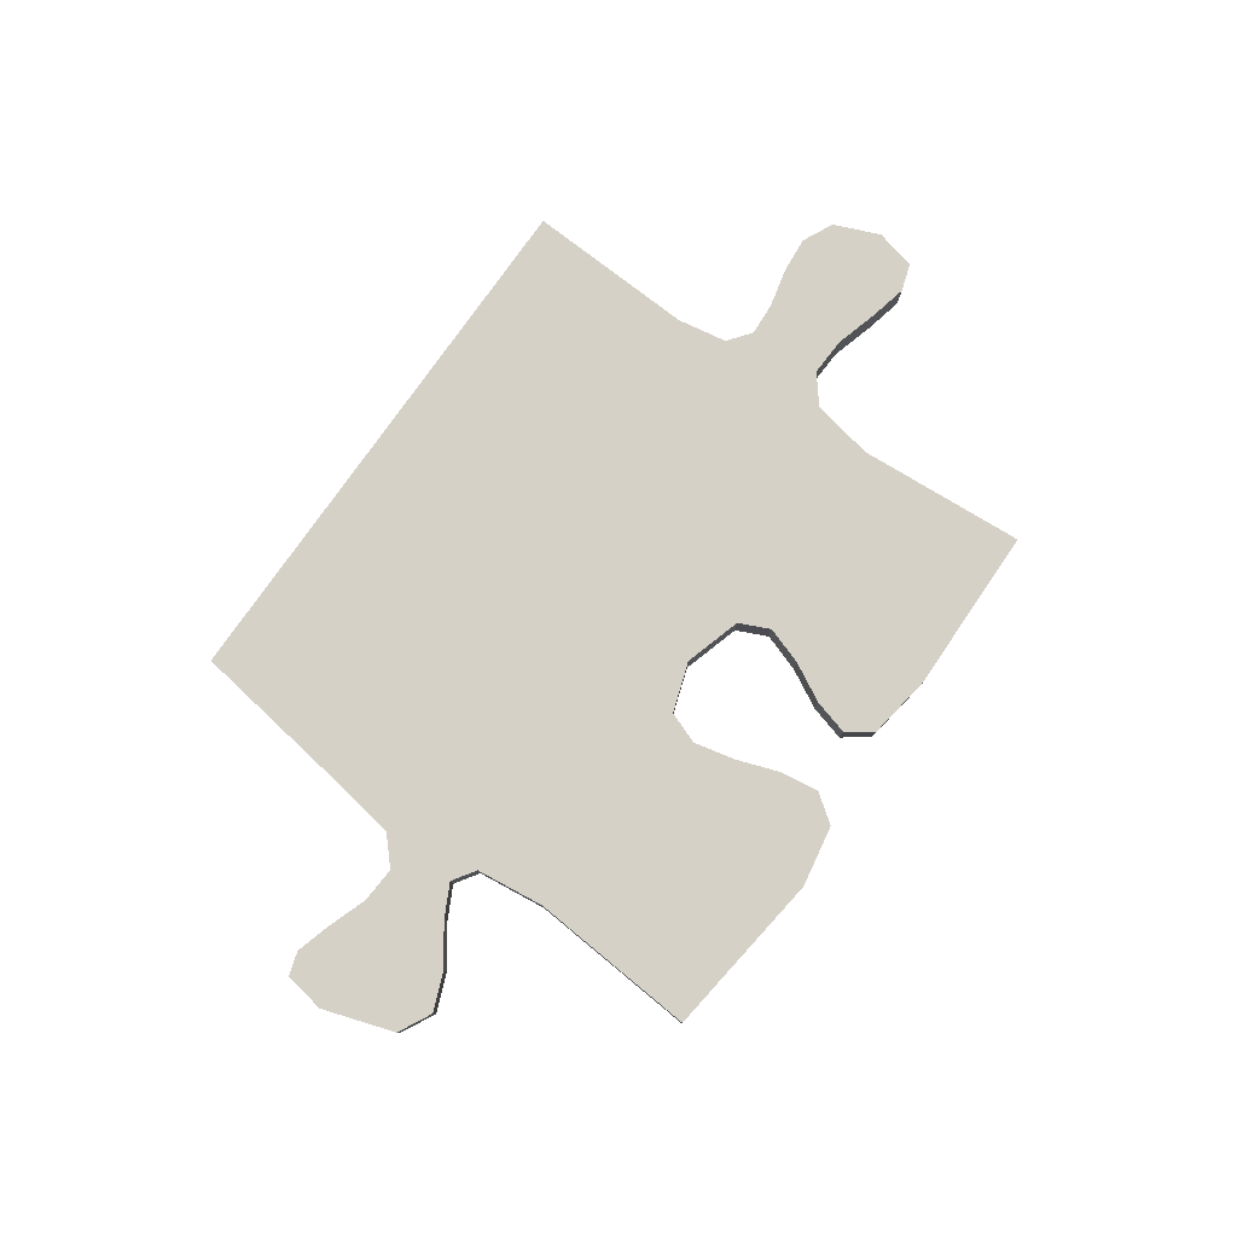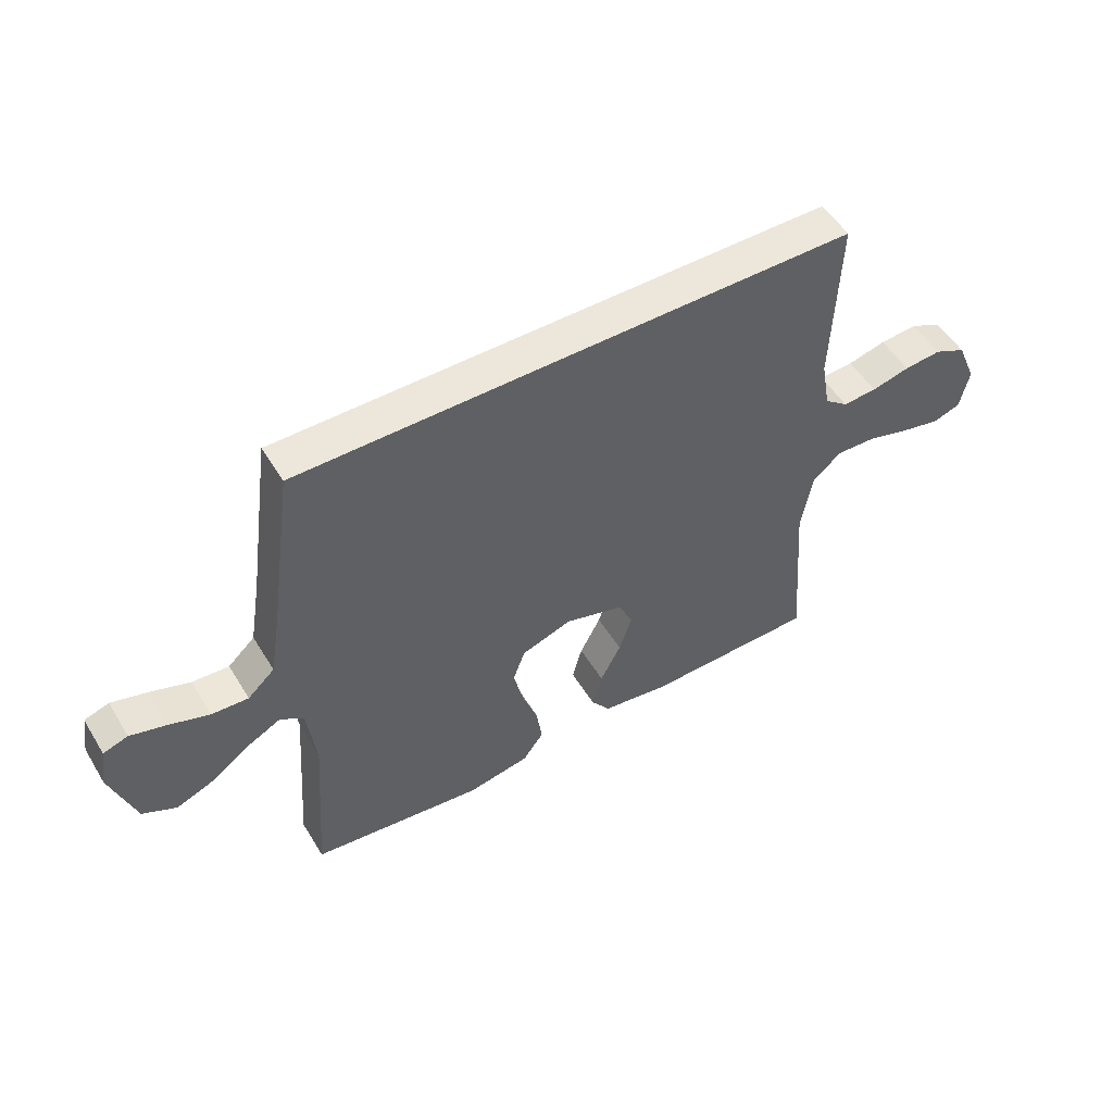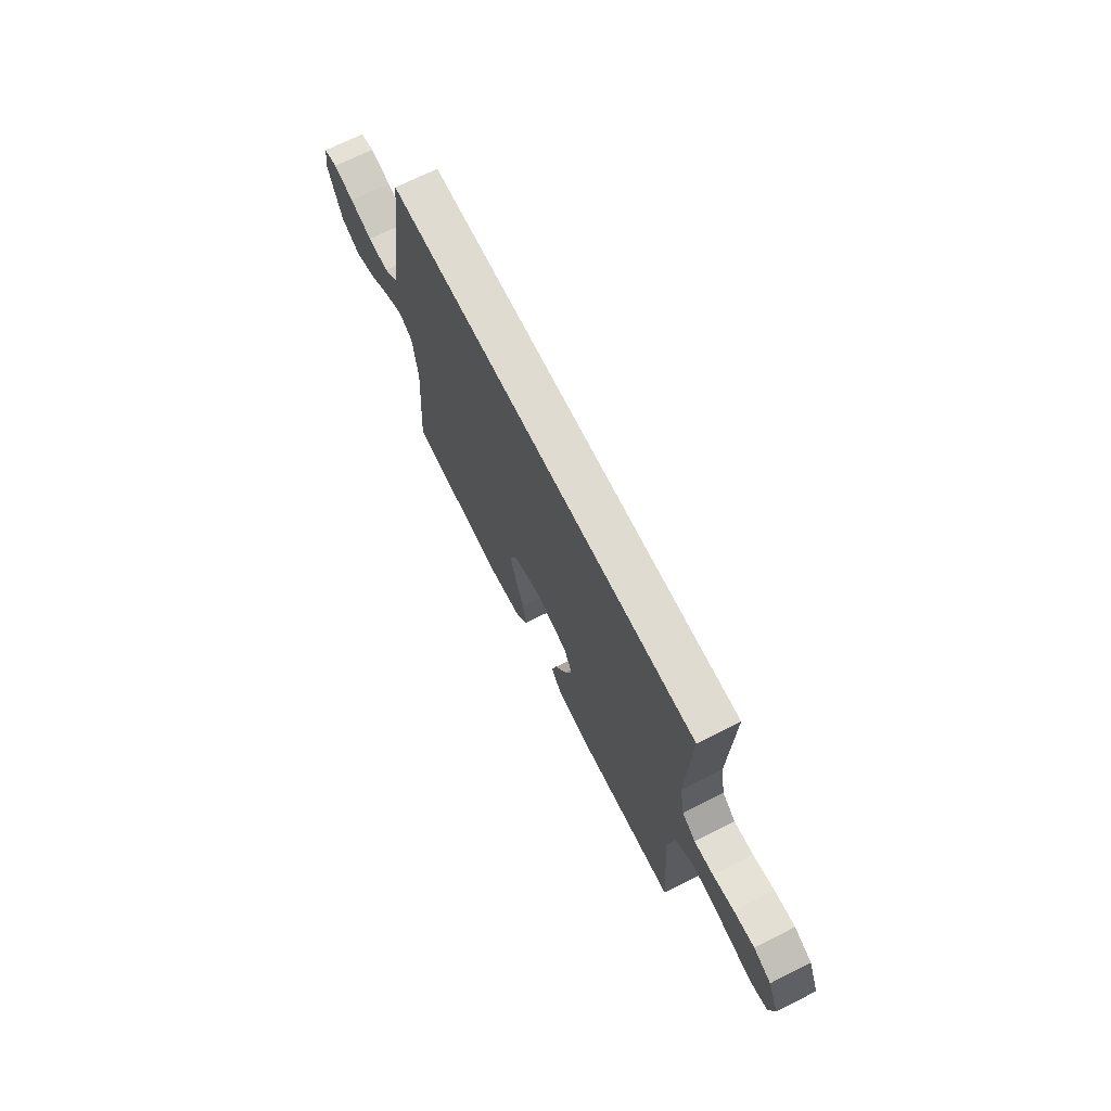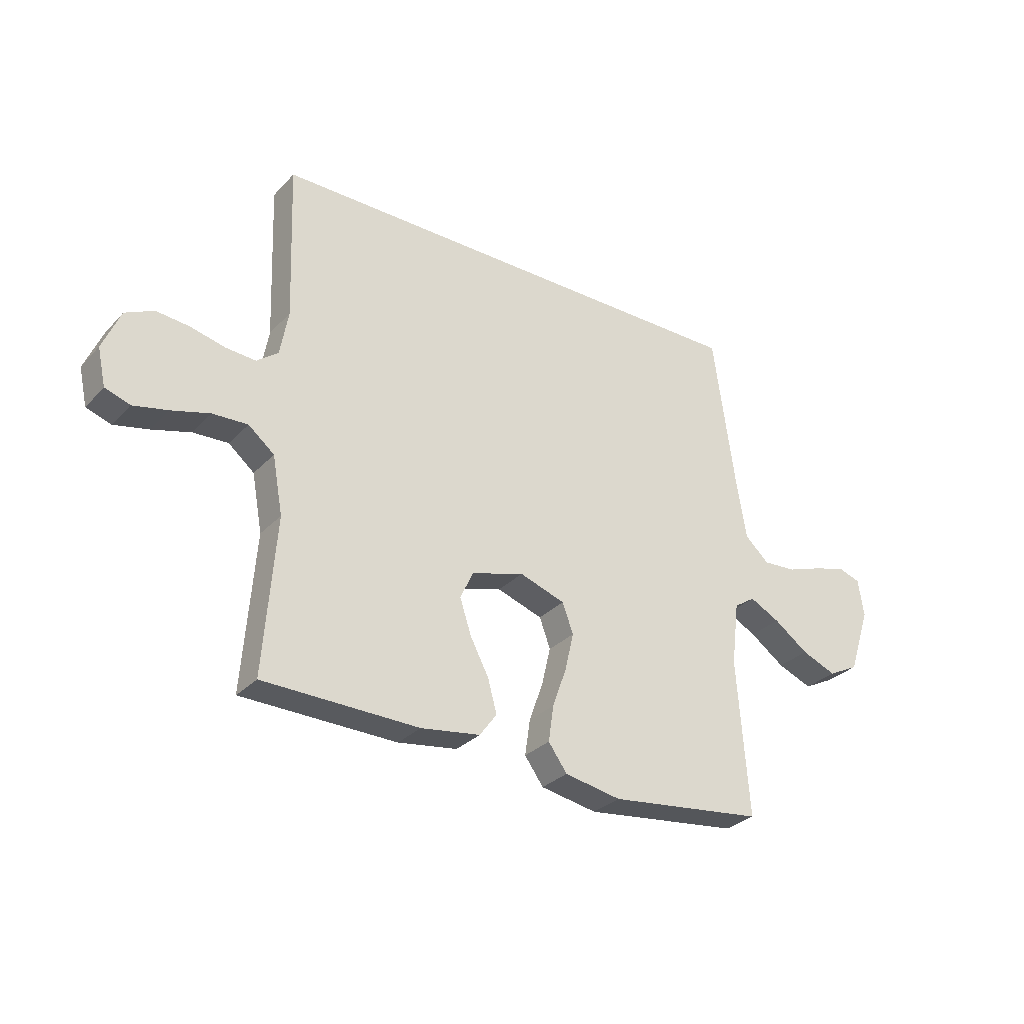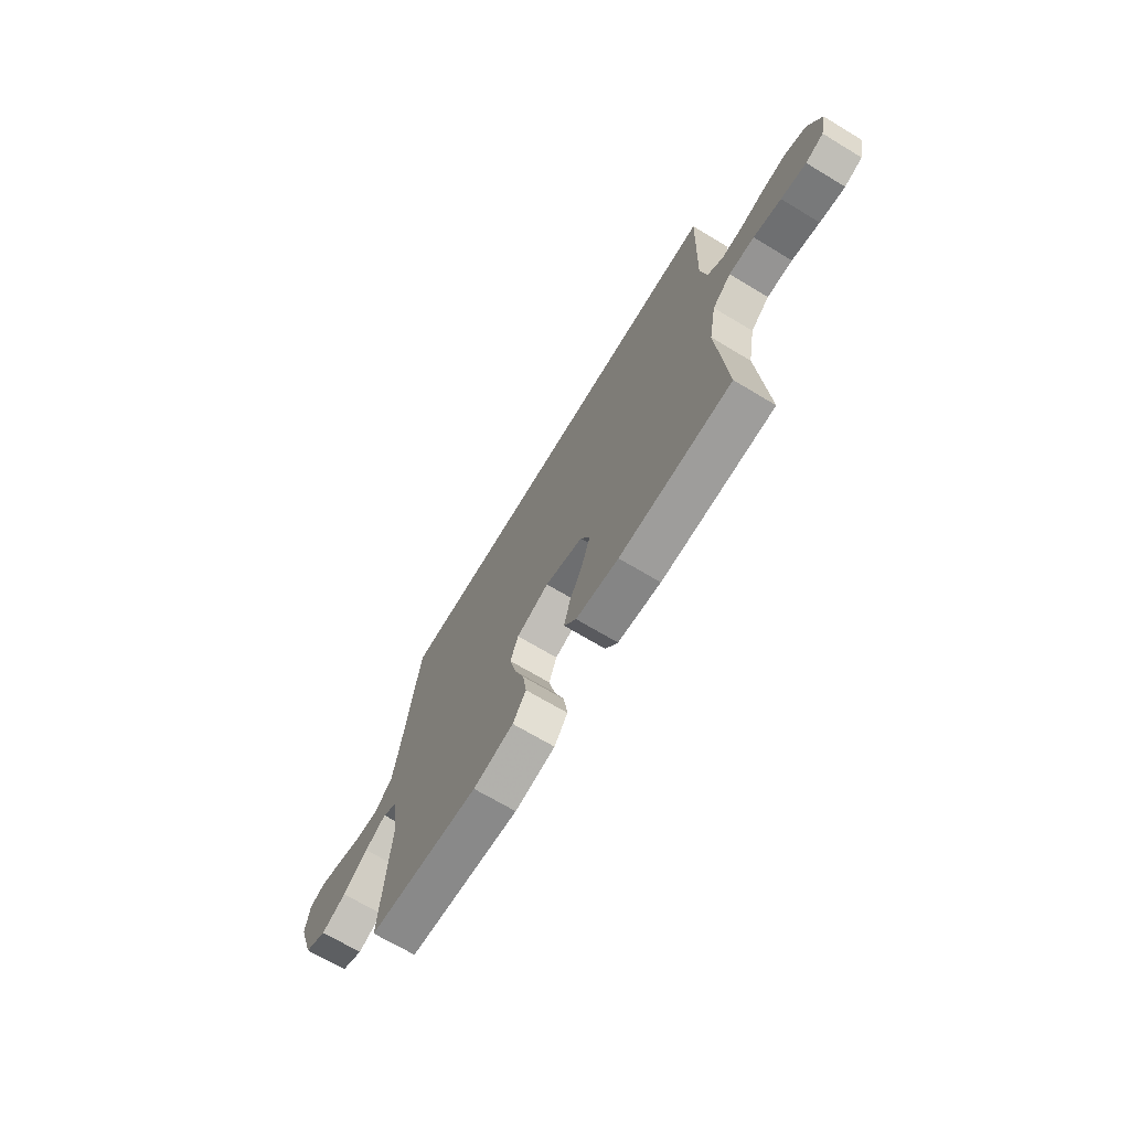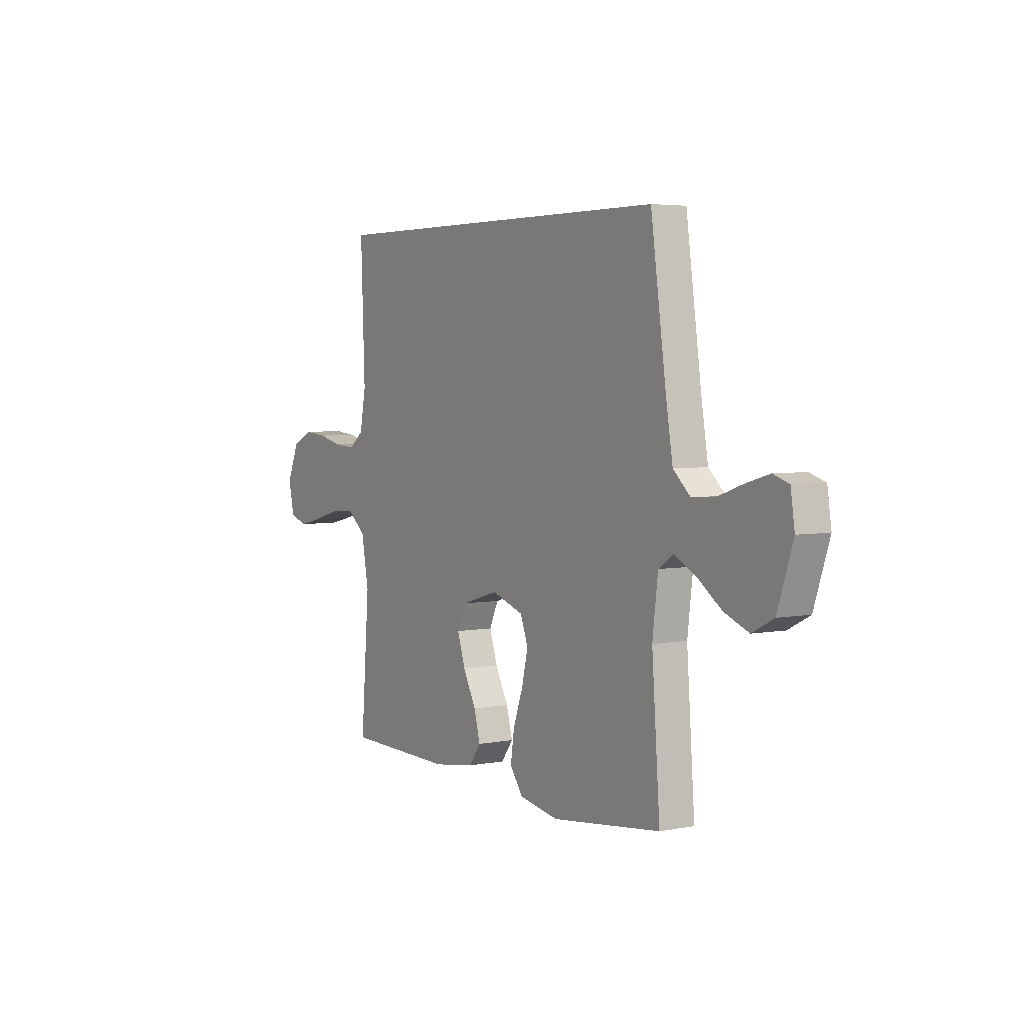
<metadata>
{"format":"obj","ext":"obj","renderer":"f3d","projection":"perspective","resolution":1024,"background":"white","views":[{"elev":79.3,"azim":125.4,"up":"+Y"},{"elev":52.2,"azim":149.3,"up":"+Z"},{"elev":70.1,"azim":-116.7,"up":"+Z"},{"elev":-30.1,"azim":-34.5,"up":"+Z"},{"elev":-69.5,"azim":-121.0,"up":"+Z"},{"elev":4.1,"azim":57.6,"up":"+Z"}]}
</metadata>
<code>
v 0.5 0.07 -0.5
v 0.2 0.07 -0.536
v 0.091 0.07 -0.516
v 0.055 0.07 -0.466
v 0.065 0.07 -0.397
v 0.092 0.07 -0.321
v 0.109 0.07 -0.248
v 0.088 0.07 -0.191
v 0 0.07 -0.161
v -0.102 0.07 -0.191
v -0.127 0.07 -0.245
v -0.105 0.07 -0.312
v -0.069 0.07 -0.381
v -0.052 0.07 -0.444
v -0.085 0.07 -0.489
v -0.2 0.07 -0.506
v -0.5 0.07 -0.5
v -0.477 0.07 -0.2
v -0.497 0.07 -0.09
v -0.547 0.07 -0.049
v -0.615 0.07 -0.052
v -0.689 0.07 -0.073
v -0.756 0.07 -0.088
v -0.804 0.07 -0.072
v -0.82 0.07 0
v -0.786 0.07 0.08
v -0.731 0.07 0.106
v -0.667 0.07 0.1
v -0.601 0.07 0.084
v -0.542 0.07 0.08
v -0.501 0.07 0.112
v -0.485 0.07 0.2
v -0.496 0.07 0.5
v 0.469 0.07 0.5
v 0.511 0.07 0.2
v 0.53 0.07 0.084
v 0.577 0.07 0.041
v 0.641 0.07 0.045
v 0.71 0.07 0.069
v 0.773 0.07 0.087
v 0.816 0.07 0.073
v 0.827 0.07 0
v 0.785 0.07 -0.126
v 0.726 0.07 -0.156
v 0.659 0.07 -0.129
v 0.592 0.07 -0.081
v 0.534 0.07 -0.051
v 0.493 0.07 -0.078
v 0.478 0.07 -0.2
v 0.5 0 -0.5
v 0.2 0 -0.536
v 0.091 0 -0.516
v 0.055 0 -0.466
v 0.065 0 -0.397
v 0.092 0 -0.321
v 0.109 0 -0.248
v 0.088 0 -0.191
v 0 0 -0.161
v -0.102 0 -0.191
v -0.127 0 -0.245
v -0.105 0 -0.312
v -0.069 0 -0.381
v -0.052 0 -0.444
v -0.085 0 -0.489
v -0.2 0 -0.506
v -0.5 0 -0.5
v -0.477 0 -0.2
v -0.497 0 -0.09
v -0.547 0 -0.049
v -0.615 0 -0.052
v -0.689 0 -0.073
v -0.756 0 -0.088
v -0.804 0 -0.072
v -0.82 0 0
v -0.786 0 0.08
v -0.731 0 0.106
v -0.667 0 0.1
v -0.601 0 0.084
v -0.542 0 0.08
v -0.501 0 0.112
v -0.485 0 0.2
v -0.496 0 0.5
v 0.469 0 0.5
v 0.511 0 0.2
v 0.53 0 0.084
v 0.577 0 0.041
v 0.641 0 0.045
v 0.71 0 0.069
v 0.773 0 0.087
v 0.816 0 0.073
v 0.827 0 0
v 0.785 0 -0.126
v 0.726 0 -0.156
v 0.659 0 -0.129
v 0.592 0 -0.081
v 0.534 0 -0.051
v 0.493 0 -0.078
v 0.478 0 -0.2
f 44 45 46
f 43 44 46
f 42 43 46
f 41 42 46
f 40 41 46
f 39 40 46
f 38 39 46
f 37 38 46 47
f 36 37 47 48
f 32 33 34 35
f 35 36 48
f 32 35 48
f 31 32 48
f 27 28 29
f 26 27 29
f 25 26 29
f 24 25 29
f 23 24 29
f 22 23 29
f 21 22 29
f 20 21 29 30
f 31 48 49
f 30 31 49
f 20 30 49
f 19 20 49
f 16 17 18
f 15 16 18
f 14 15 18
f 13 14 18
f 12 13 18
f 4 5 6
f 3 4 6
f 2 3 6
f 1 2 6
f 49 1 6
f 49 6 7
f 11 12 18 19
f 10 11 19
f 9 10 19
f 9 19 49
f 8 9 49
f 7 8 49
f 95 94 93
f 95 93 92
f 95 92 91
f 95 91 90
f 95 90 89
f 95 89 88
f 95 88 87
f 96 95 87 86
f 97 96 86 85
f 84 83 82 81
f 97 85 84
f 97 84 81
f 97 81 80
f 78 77 76
f 78 76 75
f 78 75 74
f 78 74 73
f 78 73 72
f 78 72 71
f 78 71 70
f 79 78 70 69
f 98 97 80
f 98 80 79
f 98 79 69
f 98 69 68
f 67 66 65
f 67 65 64
f 67 64 63
f 67 63 62
f 67 62 61
f 55 54 53
f 55 53 52
f 55 52 51
f 55 51 50
f 55 50 98
f 56 55 98
f 68 67 61 60
f 68 60 59
f 68 59 58
f 98 68 58
f 98 58 57
f 98 57 56
f 1 50 51 2
f 2 51 52 3
f 3 52 53 4
f 4 53 54 5
f 5 54 55 6
f 6 55 56 7
f 7 56 57 8
f 8 57 58 9
f 9 58 59 10
f 10 59 60 11
f 11 60 61 12
f 12 61 62 13
f 13 62 63 14
f 14 63 64 15
f 15 64 65 16
f 16 65 66 17
f 17 66 67 18
f 18 67 68 19
f 19 68 69 20
f 20 69 70 21
f 21 70 71 22
f 22 71 72 23
f 23 72 73 24
f 24 73 74 25
f 25 74 75 26
f 26 75 76 27
f 27 76 77 28
f 28 77 78 29
f 29 78 79 30
f 30 79 80 31
f 31 80 81 32
f 32 81 82 33
f 33 82 83 34
f 34 83 84 35
f 35 84 85 36
f 36 85 86 37
f 37 86 87 38
f 38 87 88 39
f 39 88 89 40
f 40 89 90 41
f 41 90 91 42
f 42 91 92 43
f 43 92 93 44
f 44 93 94 45
f 45 94 95 46
f 46 95 96 47
f 47 96 97 48
f 48 97 98 49
f 49 98 50 1

</code>
